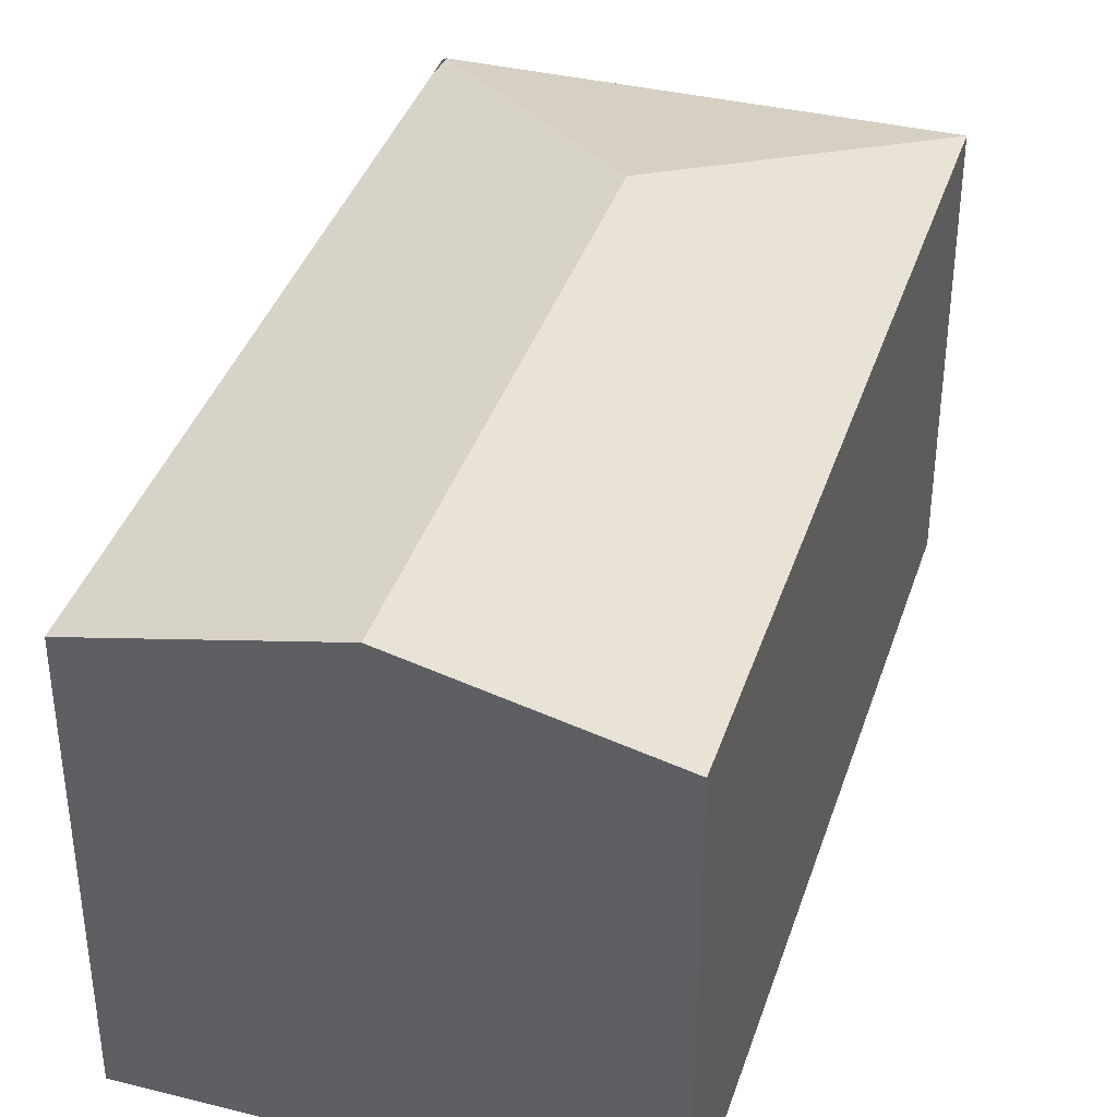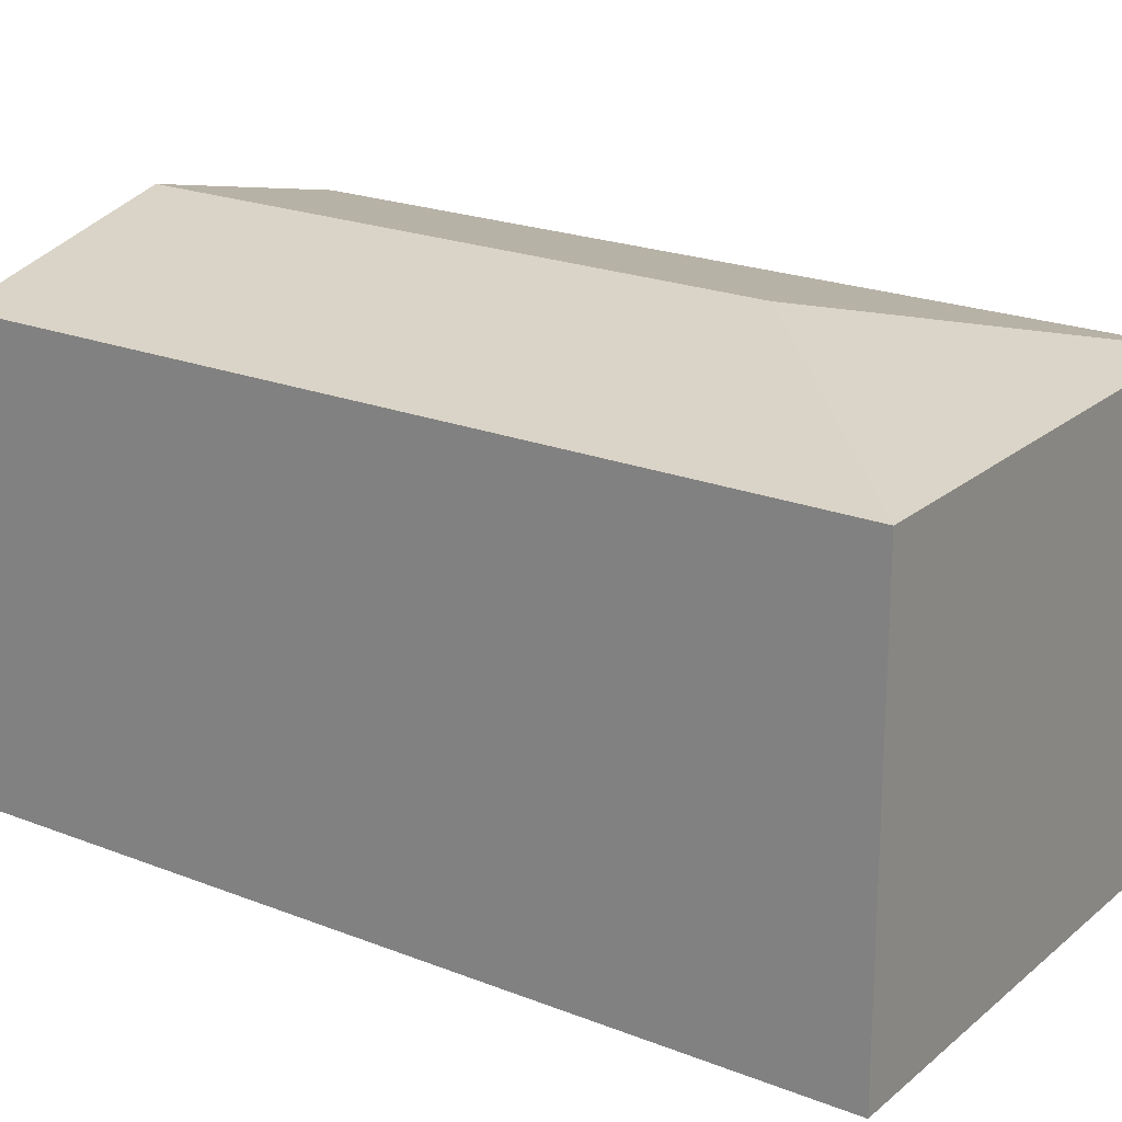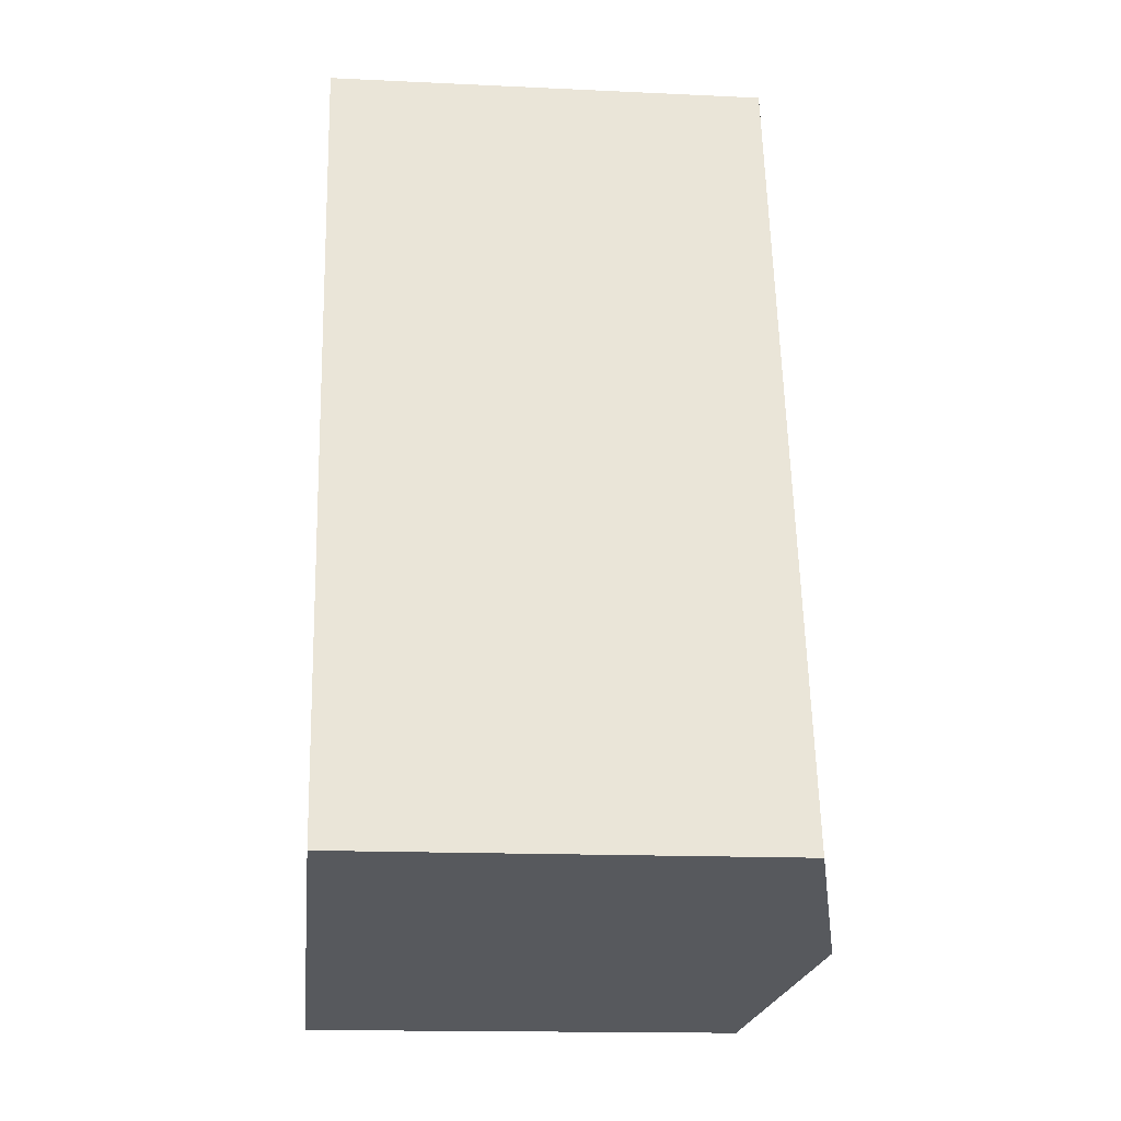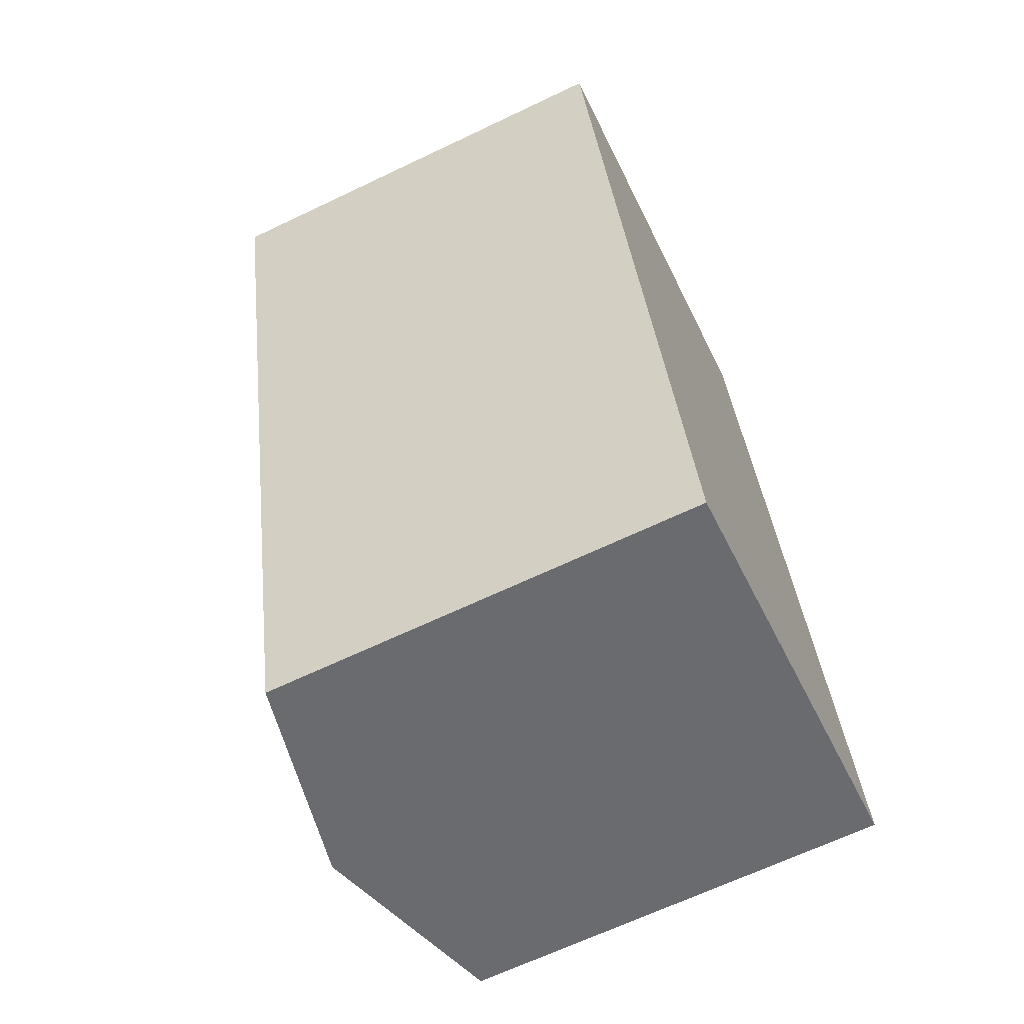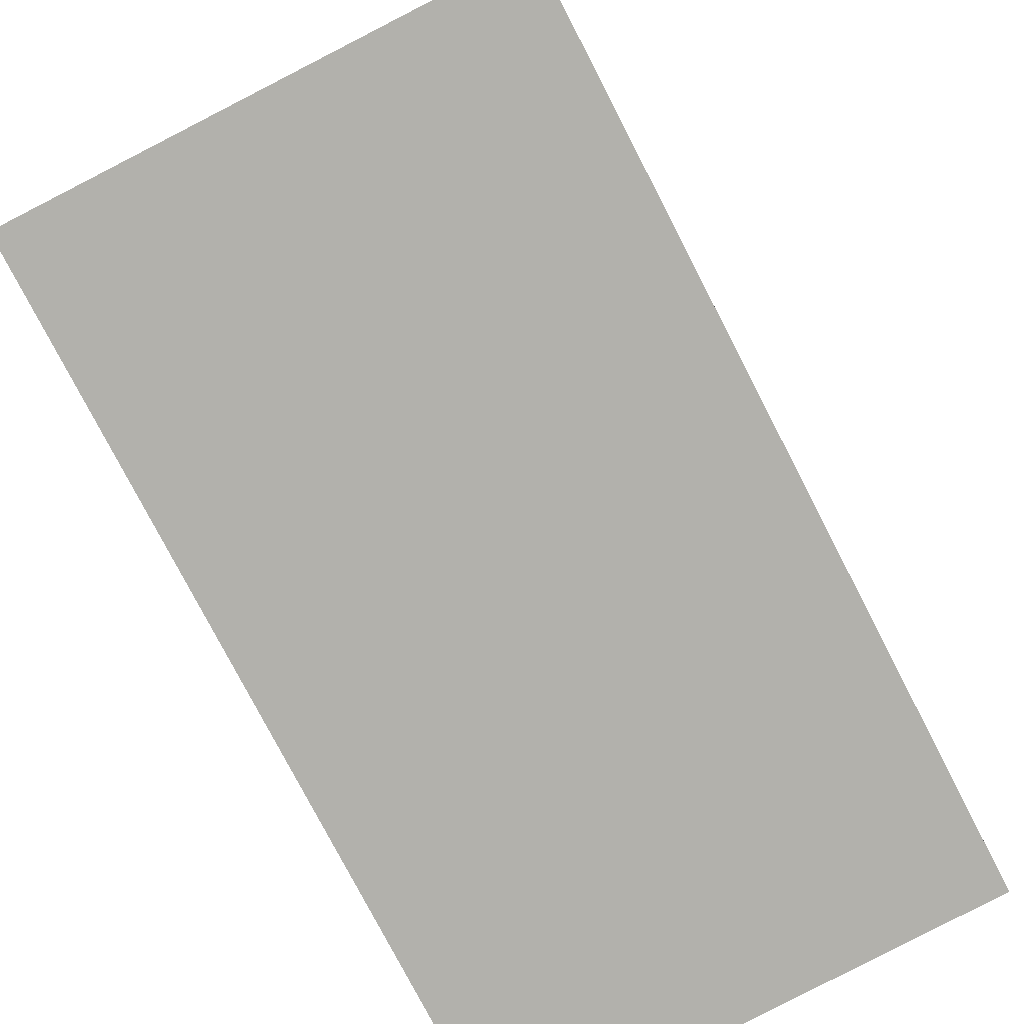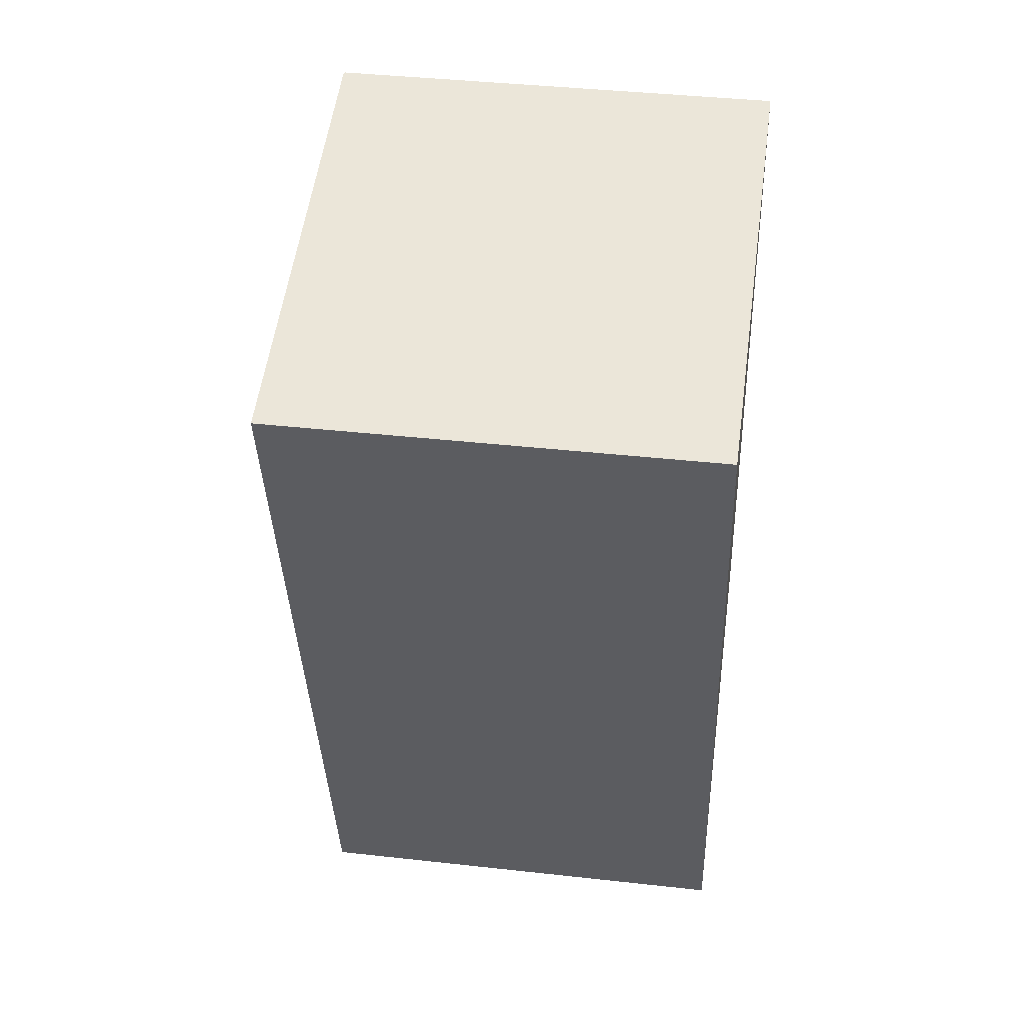
<metadata>
{"format":"obj","ext":"obj","renderer":"f3d","projection":"perspective","resolution":1024,"background":"white","views":[{"elev":38.3,"azim":-177.0,"up":"+Y"},{"elev":21.3,"azim":-69.2,"up":"+Y"},{"elev":-15.3,"azim":84.2,"up":"+Z"},{"elev":-66.2,"azim":-64.4,"up":"+Z"},{"elev":-78.9,"azim":13.3,"up":"+Y"},{"elev":39.7,"azim":-82.1,"up":"+Z"}]}
</metadata>
<code>
v  0.388 2.865 -1.512
v  2.835 3.214 -4.945
v  1.367 2.865 -5.327
v  1.85 3.214 -1.108
v  0.092 2.865 -0.358
v  0 2.865 1.754e-16
v  4.287 2.868 -4.567
v  3.018 2.86 0.528
v  2.946 2.865 0.724
v  1.367 3.262e-16 -5.327
v  2.835 3.028e-16 -4.945
v  4.287 2.796e-16 -4.567
v  0.388 9.258e-17 -1.512
v  0 0 0
v  0.092 2.192e-17 -0.358
v  2.946 -4.433e-17 0.724
v  2.968 2.859 0.729
v  2.968 -4.464e-17 0.729
v  3.018 -3.233e-17 0.528
g defaultobject
f 1 2 3
f 2 1 4
f 4 1 5
f 4 5 6
f 4 7 2
f 7 4 8
f 8 4 9
f 4 6 9
f 2 10 3
f 10 2 7
f 10 7 11
f 11 7 12
f 10 1 3
f 1 10 13
f 1 13 5
f 5 13 6
f 6 13 14
f 14 13 15
f 14 9 6
f 9 14 16
f 16 17 9
f 17 16 18
f 18 8 17
f 8 18 7
f 7 18 12
f 12 18 19
f 15 16 14
f 16 15 13
f 16 13 18
f 18 13 19
f 19 13 12
f 12 13 10
f 12 10 11

</code>
